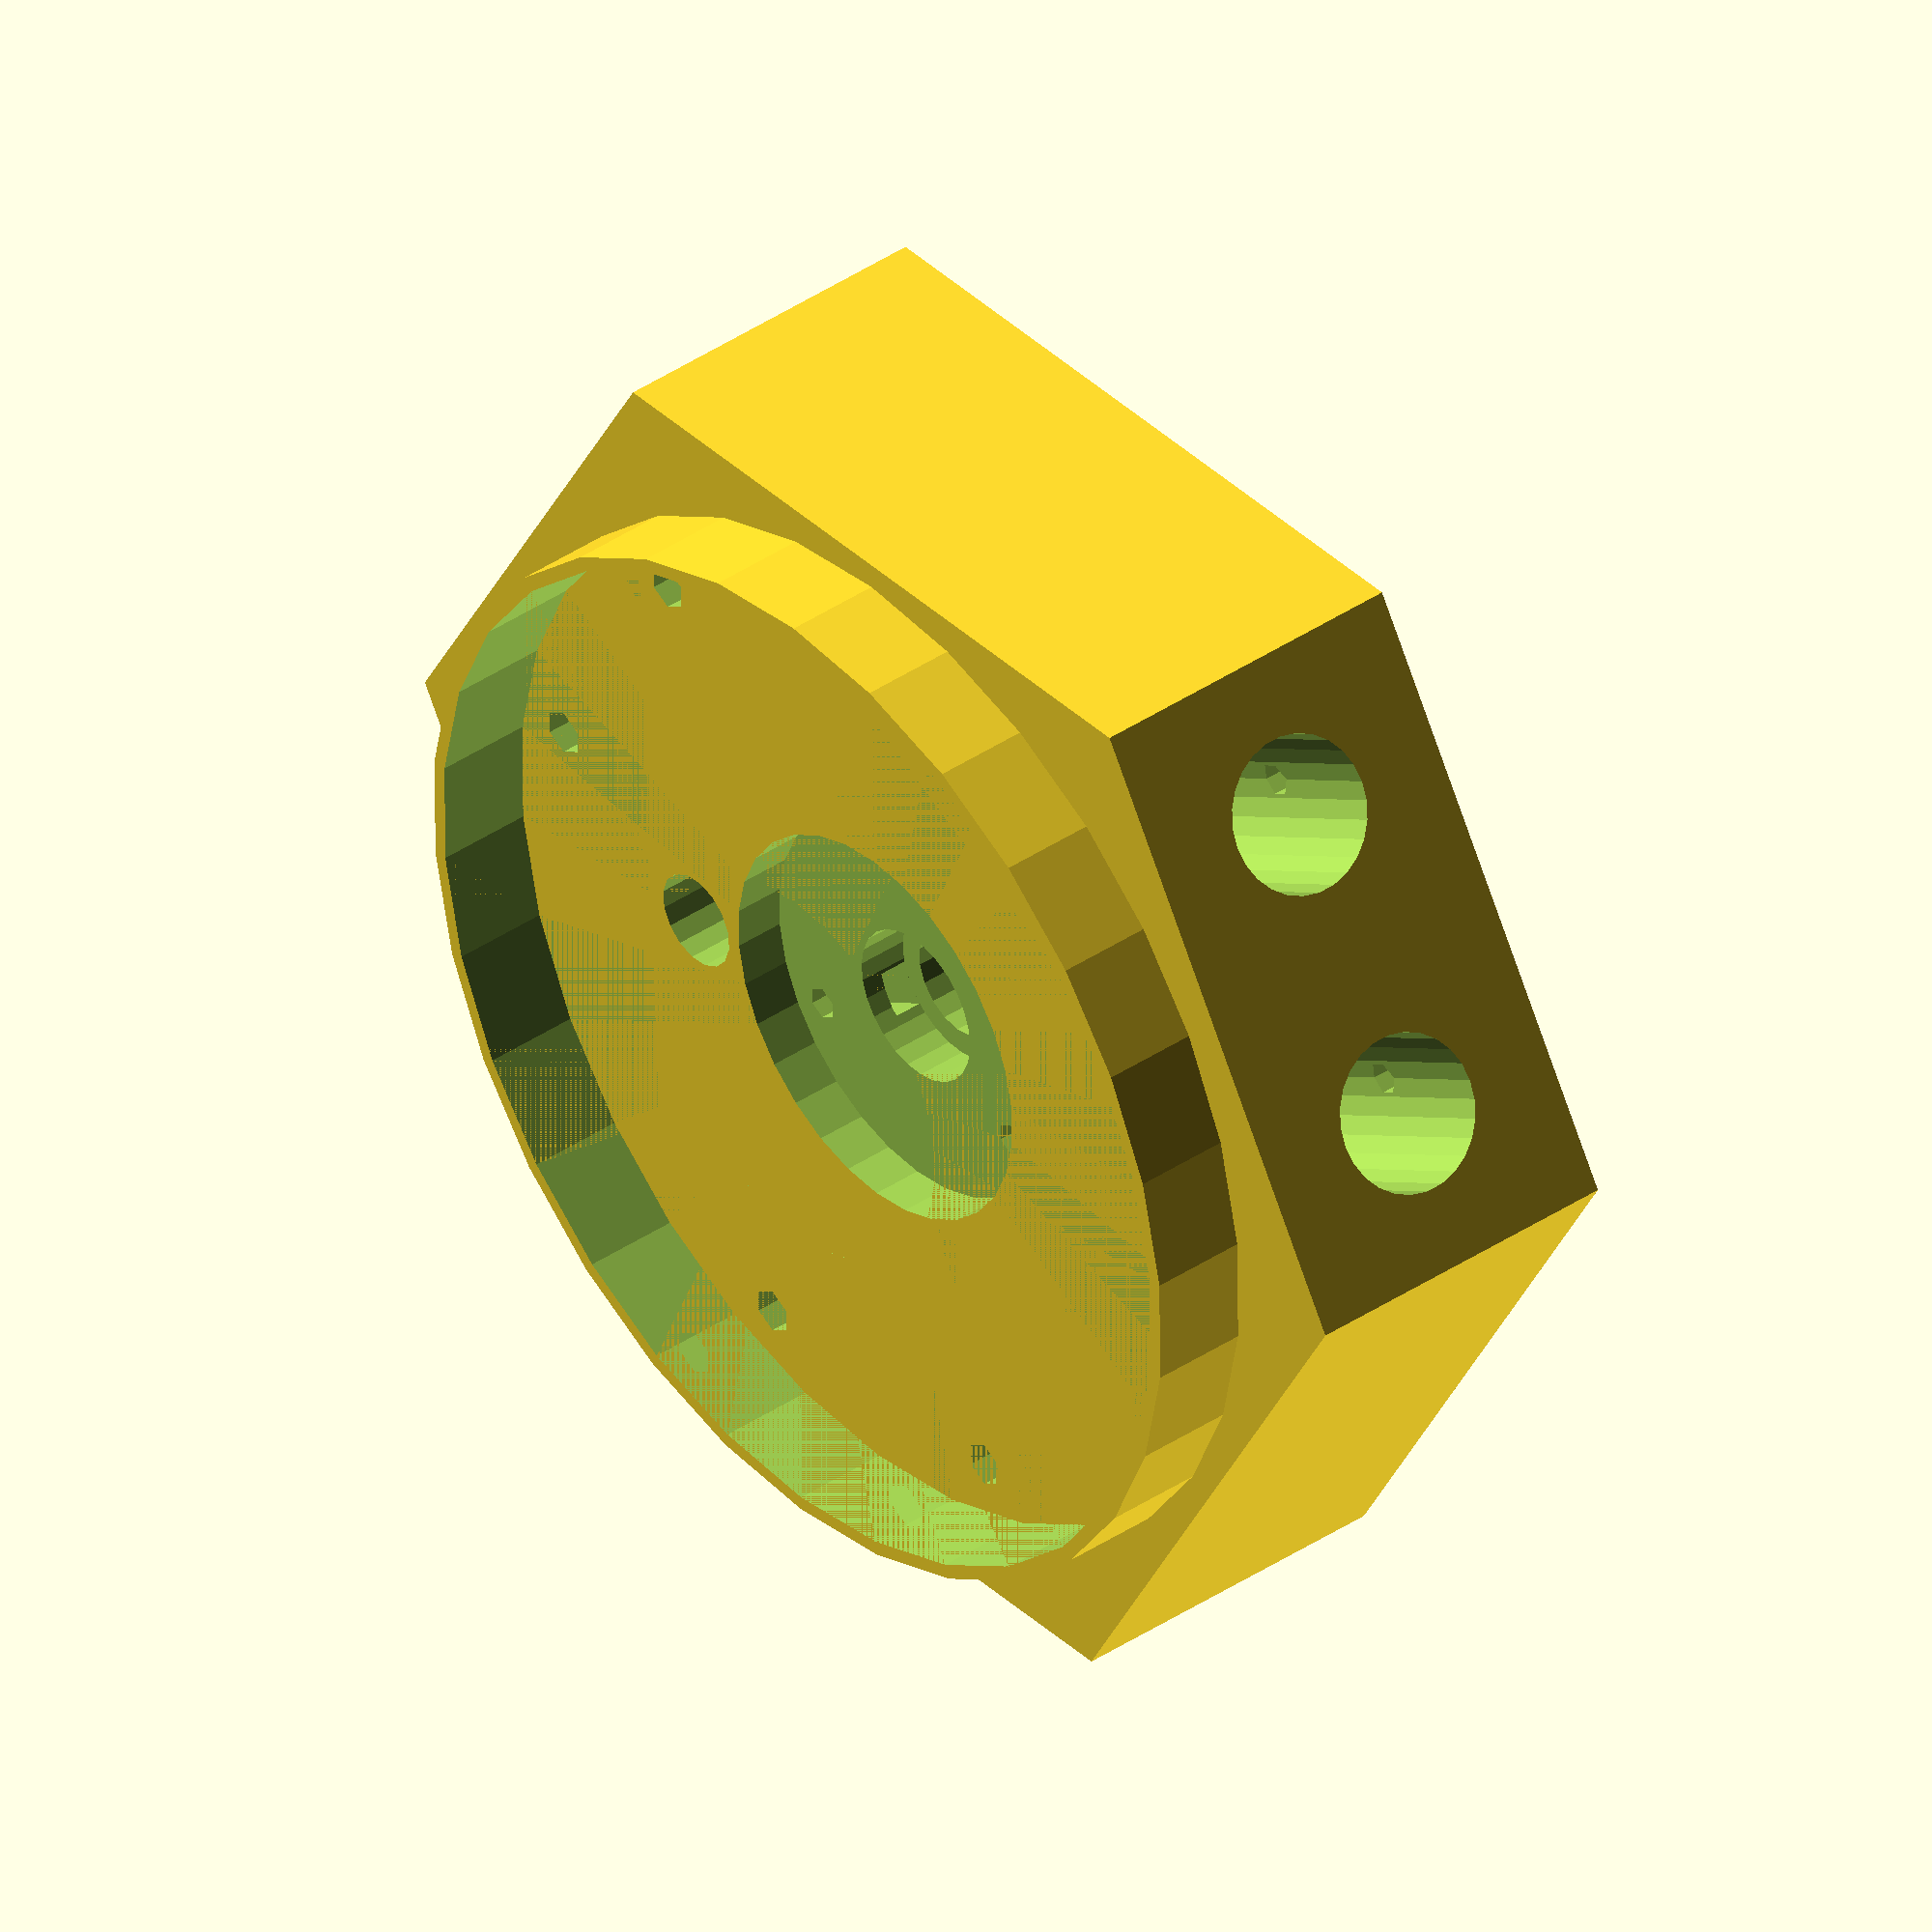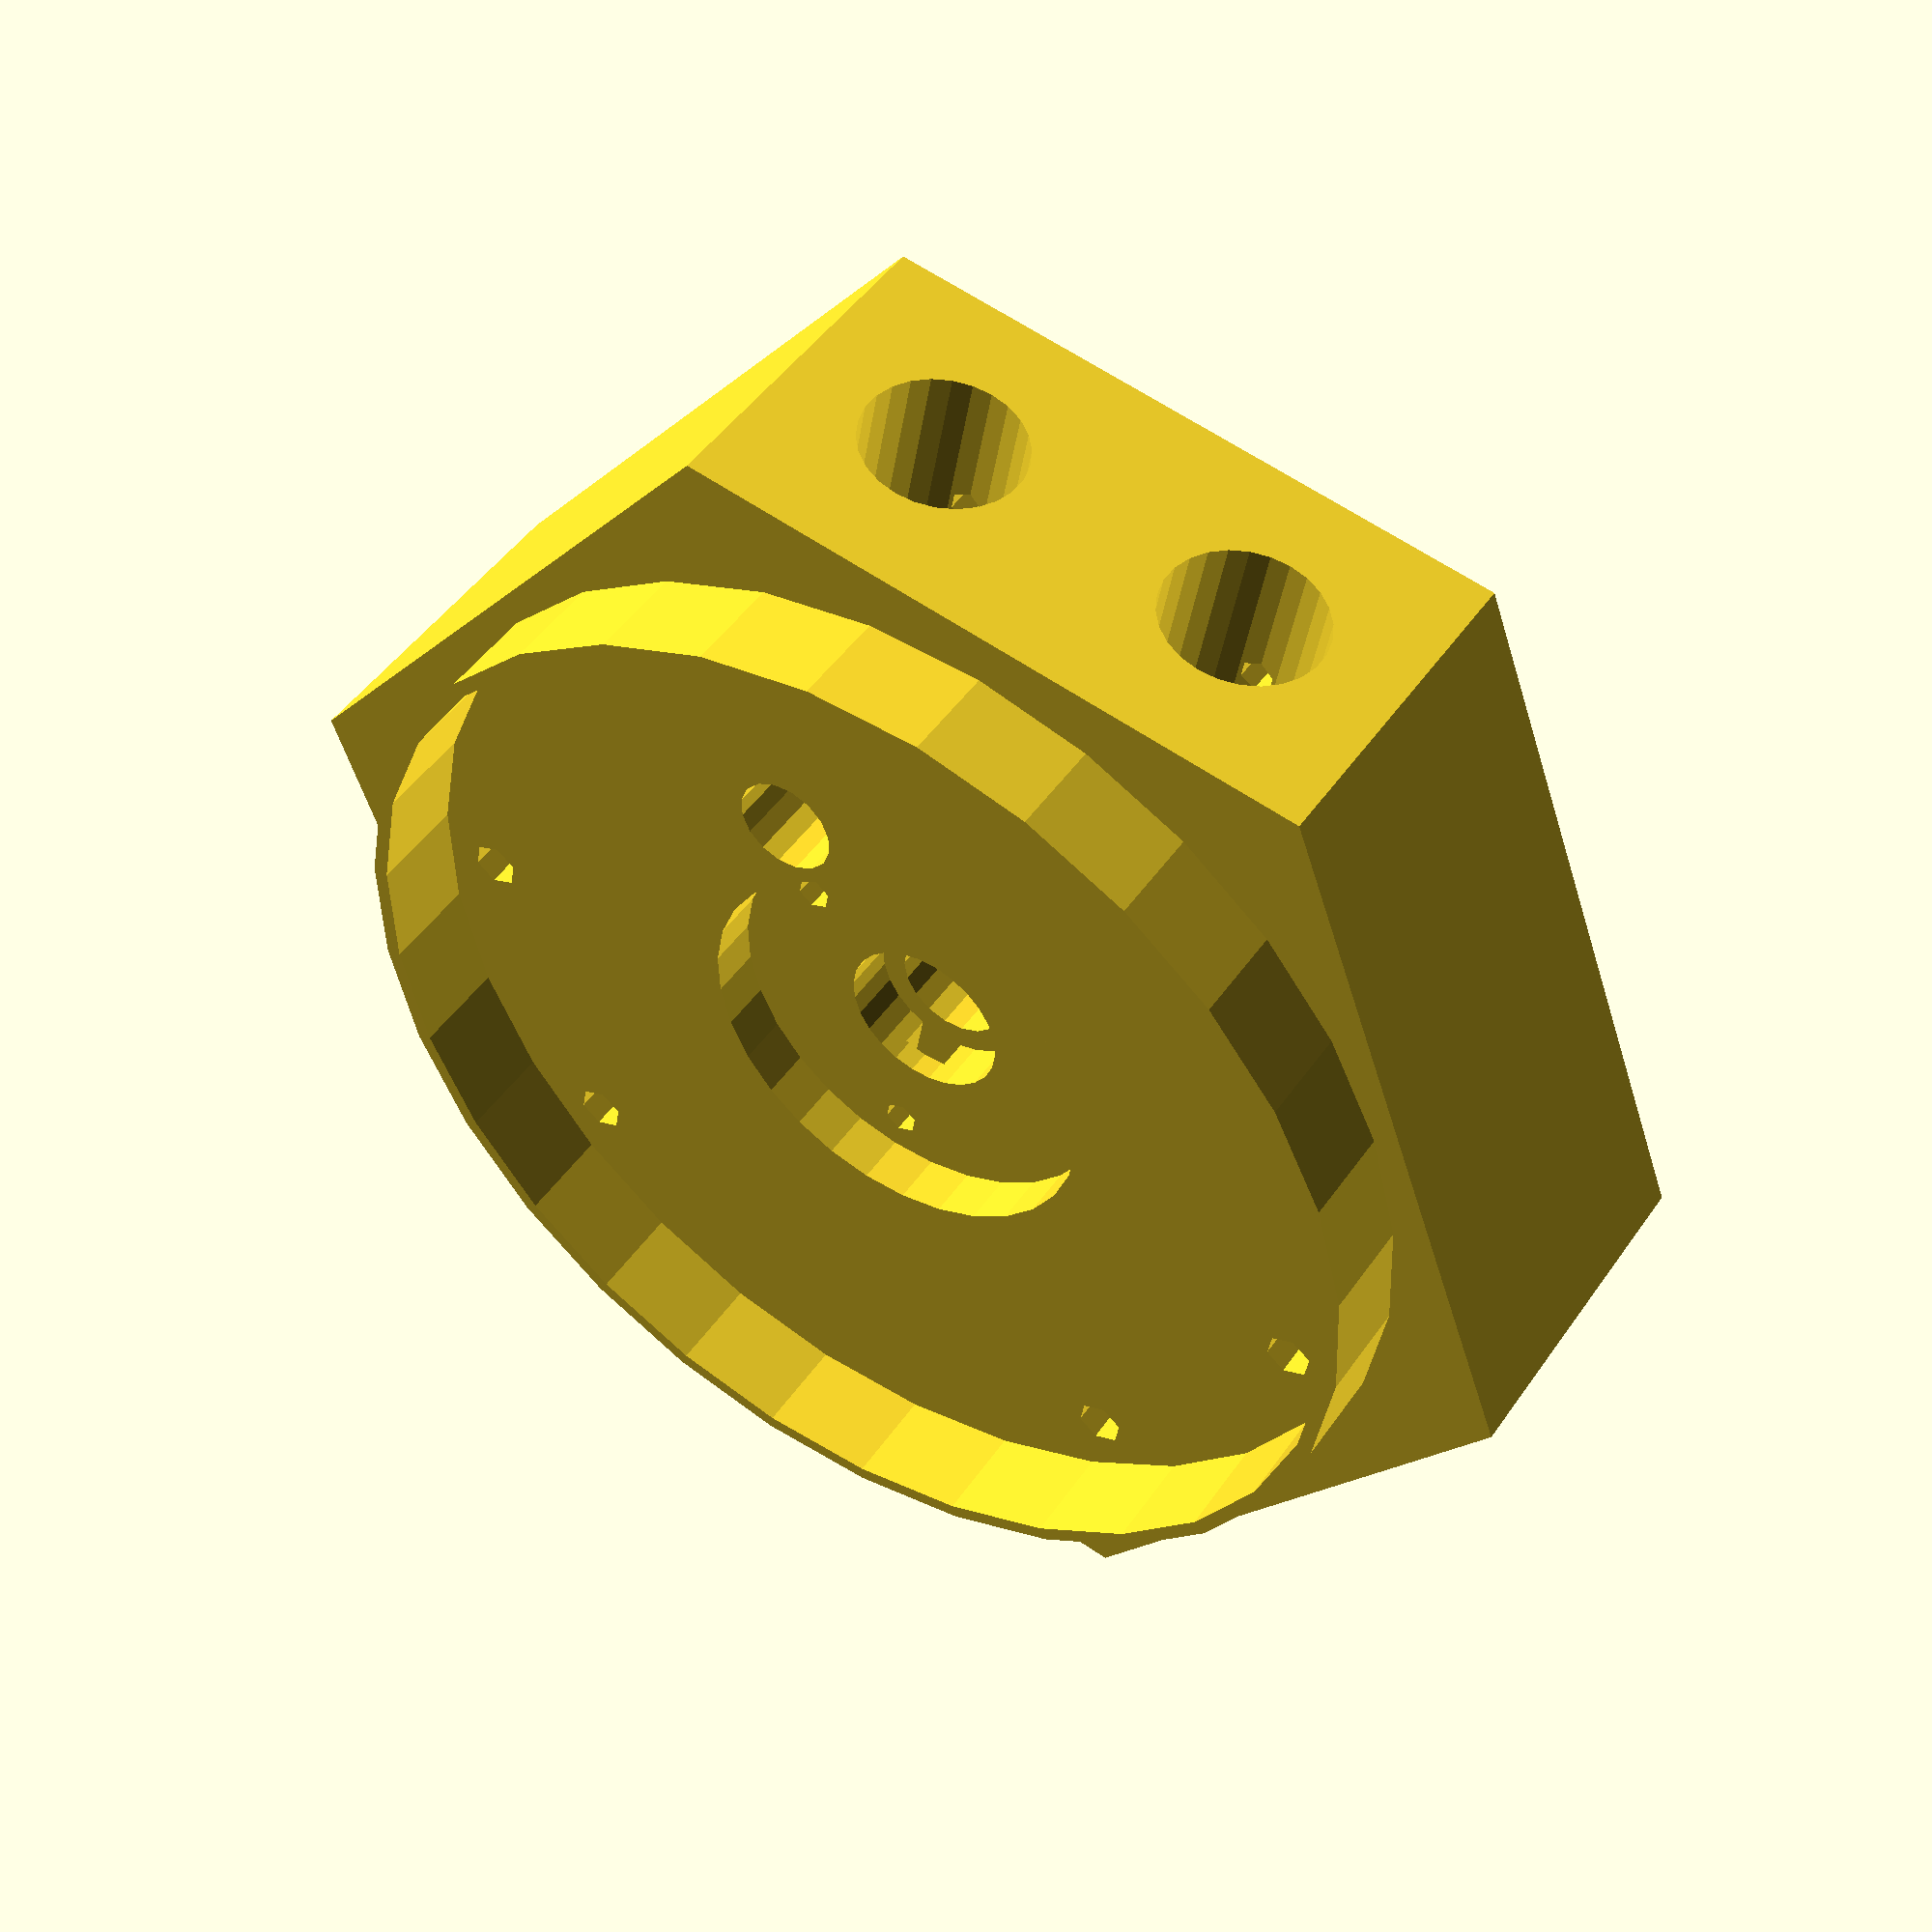
<openscad>


difference() {
	union() {
		hull() {
			union() {
				cube(size = 0);
				rotate(a = [0, 0, 0.0000000000]) {
					translate(v = [0, -32, 0]) {
						cube(size = [60, 64, 35]);
					}
				}
				rotate(a = [0, 0, 120.0000000000]) {
					translate(v = [0, -32, 0]) {
						cube(size = [60, 64, 35]);
					}
				}
				rotate(a = [0, 0, 240.0000000000]) {
					translate(v = [0, -32, 0]) {
						cube(size = [60, 64, 35]);
					}
				}
			}
		}
		translate(v = [0, 0, 35]) {
			difference() {
				cylinder(d = 110, h = 10);
				translate(v = [0, 0, -0.0050000000]) {
					cylinder(d = 107, h = 10.0100000000);
				}
			}
		}
	}
	rotate(a = [0, 90, 0.0000000000]) {
		translate(v = [-17.5000000000, -16, 20]) {
			cylinder(d = 16, h = 100);
		}
		translate(v = [-17.5000000000, 16, 20]) {
			cylinder(d = 16, h = 100);
		}
		translate(v = [-3.2000000000, 16, 45.0000000000]) {
			rotate(a = [0, -90, 0]) {
				union() {
					cylinder(d = 3.5000000000, h = 38.2000000000);
					translate(v = [0, 0, -38.1900000000]) {
						cylinder(d = 6.0000000000, h = 38.2000000000);
					}
					translate(v = [0, 0, 28.8000000000]) {
						cylinder($fn = 6, d = 4.8200000000, h = 35);
					}
				}
			}
		}
		translate(v = [-3.2000000000, -16, 45.0000000000]) {
			rotate(a = [0, -90, 0]) {
				union() {
					cylinder(d = 3.5000000000, h = 38.2000000000);
					translate(v = [0, 0, -38.1900000000]) {
						cylinder(d = 6.0000000000, h = 38.2000000000);
					}
					translate(v = [0, 0, 28.8000000000]) {
						cylinder($fn = 6, d = 4.8200000000, h = 35);
					}
				}
			}
		}
		translate(v = [0, 0, -16.4000000000]) {
			translate(v = [-24.5000000000, 0, 0]) {
				rotate(a = [0, 0, 90]) {
					union() {
						rotate(a = [-90, 90, 0]) {
							cylinder($fn = 6, d = 4.8200000000, h = 3.0000000000);
						}
						translate(v = [-2.2500000000, 0, 0]) {
							cube(size = [4.5000000000, 3.0000000000, 16.4000000000]);
						}
					}
				}
			}
			translate(v = [-10.5000000000, 0, 0]) {
				rotate(a = [0, 0, 90]) {
					union() {
						rotate(a = [-90, 90, 0]) {
							cylinder($fn = 6, d = 4.8200000000, h = 3.0000000000);
						}
						translate(v = [-2.2500000000, 0, 0]) {
							cube(size = [4.5000000000, 3.0000000000, 16.4000000000]);
						}
					}
				}
			}
			translate(v = [-50, 0, 0]) {
				rotate(a = [0, 90, 0]) {
					cylinder(d = 3.5000000000, h = 100);
				}
			}
		}
	}
	rotate(a = [0, 90, 120.0000000000]) {
		translate(v = [-17.5000000000, -16, 20]) {
			cylinder(d = 16, h = 100);
		}
		translate(v = [-17.5000000000, 16, 20]) {
			cylinder(d = 16, h = 100);
		}
		translate(v = [-3.2000000000, 16, 45.0000000000]) {
			rotate(a = [0, -90, 0]) {
				union() {
					cylinder(d = 3.5000000000, h = 38.2000000000);
					translate(v = [0, 0, -38.1900000000]) {
						cylinder(d = 6.0000000000, h = 38.2000000000);
					}
					translate(v = [0, 0, 28.8000000000]) {
						cylinder($fn = 6, d = 4.8200000000, h = 35);
					}
				}
			}
		}
		translate(v = [-3.2000000000, -16, 45.0000000000]) {
			rotate(a = [0, -90, 0]) {
				union() {
					cylinder(d = 3.5000000000, h = 38.2000000000);
					translate(v = [0, 0, -38.1900000000]) {
						cylinder(d = 6.0000000000, h = 38.2000000000);
					}
					translate(v = [0, 0, 28.8000000000]) {
						cylinder($fn = 6, d = 4.8200000000, h = 35);
					}
				}
			}
		}
		translate(v = [0, 0, -16.4000000000]) {
			translate(v = [-24.5000000000, 0, 0]) {
				rotate(a = [0, 0, 90]) {
					union() {
						rotate(a = [-90, 90, 0]) {
							cylinder($fn = 6, d = 4.8200000000, h = 3.0000000000);
						}
						translate(v = [-2.2500000000, 0, 0]) {
							cube(size = [4.5000000000, 3.0000000000, 16.4000000000]);
						}
					}
				}
			}
			translate(v = [-10.5000000000, 0, 0]) {
				rotate(a = [0, 0, 90]) {
					union() {
						rotate(a = [-90, 90, 0]) {
							cylinder($fn = 6, d = 4.8200000000, h = 3.0000000000);
						}
						translate(v = [-2.2500000000, 0, 0]) {
							cube(size = [4.5000000000, 3.0000000000, 16.4000000000]);
						}
					}
				}
			}
			translate(v = [-50, 0, 0]) {
				rotate(a = [0, 90, 0]) {
					cylinder(d = 3.5000000000, h = 100);
				}
			}
		}
	}
	rotate(a = [0, 90, 240.0000000000]) {
		translate(v = [-17.5000000000, -16, 20]) {
			cylinder(d = 16, h = 100);
		}
		translate(v = [-17.5000000000, 16, 20]) {
			cylinder(d = 16, h = 100);
		}
		translate(v = [-3.2000000000, 16, 45.0000000000]) {
			rotate(a = [0, -90, 0]) {
				union() {
					cylinder(d = 3.5000000000, h = 38.2000000000);
					translate(v = [0, 0, -38.1900000000]) {
						cylinder(d = 6.0000000000, h = 38.2000000000);
					}
					translate(v = [0, 0, 28.8000000000]) {
						cylinder($fn = 6, d = 4.8200000000, h = 35);
					}
				}
			}
		}
		translate(v = [-3.2000000000, -16, 45.0000000000]) {
			rotate(a = [0, -90, 0]) {
				union() {
					cylinder(d = 3.5000000000, h = 38.2000000000);
					translate(v = [0, 0, -38.1900000000]) {
						cylinder(d = 6.0000000000, h = 38.2000000000);
					}
					translate(v = [0, 0, 28.8000000000]) {
						cylinder($fn = 6, d = 4.8200000000, h = 35);
					}
				}
			}
		}
		translate(v = [0, 0, -16.4000000000]) {
			translate(v = [-24.5000000000, 0, 0]) {
				rotate(a = [0, 0, 90]) {
					union() {
						rotate(a = [-90, 90, 0]) {
							cylinder($fn = 6, d = 4.8200000000, h = 3.0000000000);
						}
						translate(v = [-2.2500000000, 0, 0]) {
							cube(size = [4.5000000000, 3.0000000000, 16.4000000000]);
						}
					}
				}
			}
			translate(v = [-10.5000000000, 0, 0]) {
				rotate(a = [0, 0, 90]) {
					union() {
						rotate(a = [-90, 90, 0]) {
							cylinder($fn = 6, d = 4.8200000000, h = 3.0000000000);
						}
						translate(v = [-2.2500000000, 0, 0]) {
							cube(size = [4.5000000000, 3.0000000000, 16.4000000000]);
						}
					}
				}
			}
			translate(v = [-50, 0, 0]) {
				rotate(a = [0, 90, 0]) {
					cylinder(d = 3.5000000000, h = 100);
				}
			}
		}
	}
	translate(v = [22, 16, 17.5000000000]) {
		cylinder(d = 10, h = 17.5100000000);
	}
	translate(v = [0, 0, -0.0100000000]) {
		cylinder(d = 41.4000000000, h = 5.2000000000);
	}
	translate(v = [0, 0, 5.4000000000]) {
		cylinder(d = 16.4000000000, h = 5.3000000000);
	}
	translate(v = [0, 0, 5.4000000000]) {
		cylinder(d = 11.4000000000, h = 50);
	}
	translate(v = [0, 0, 24.5000000000]) {
		cylinder(d = 16.4000000000, h = 5.3000000000);
	}
	translate(v = [0, 0, 29.7900000000]) {
		cylinder(d = 41.4000000000, h = 50);
	}
}
/***********************************************
*********      SolidPython code:      **********
************************************************
 
global draft
draft = True

from lib.global_parameters import *
from lib.model_parameters import *

from solid import *
from solid.utils import *

import numpy as np

import os


g2_guider_diameter = 180*2
g2p03_floar_thickness = 10
g2p03_floar_width = 60 
g2p03_guiter_height = 10
g2p03_guider_thickness = 20
g2p03_guider_width = 40


g2p03_guider_bolt = M6 # srouby pro spojeni dilu kolejnice
g2p03_guider_bolt['l'] = 40

def s111g2p03():
	m = cube(0)

	# lista pro pohyb lozisek AZ
	m+= down(0)(
			cylinder(d=g2_octangle_do+g2p03_guider_width/2, h=g2p03_guider_thickness)
		)
	m-= down(clear)(
			cylinder(d=g2_octangle_do-g2p03_guider_width/2, h=g2p03_guider_thickness+clear*2)
		)

	m+= rotate([0, 0, -360/24])(
			right(g2p03_middle_diameter/2-5)(
				cube([(g2_octangle_do-g2p03_middle_diameter)/2, g2p03_guider_thickness ,g2p03_guider_thickness])
			)
		)
	

	m+= rotate([0, 0, 360/24])(
			right(g2p03_middle_diameter/2-5)(
				back(g2p03_guider_thickness)(
					cube([(g2_octangle_do-g2p03_middle_diameter)/2, g2p03_guider_thickness ,g2p03_guider_thickness])
				)
			)
		)

	m+= right(g2p03_middle_diameter/2-g2p03_guider_thickness)(
			back(50)(
				cube([g2p03_guider_thickness, 100, g2p03_guider_thickness])
			)
		)

	p_bolt = g2p03_guider_bolt

	
	mount_a = cube([p_bolt['dk']*2, p_bolt['l']/2+p_bolt['k']-clear, p_bolt['dk']*2])
	mount_a-= translate([p_bolt['dk'], p_bolt['l']/2+clear, p_bolt['dk']])(
			rotate([90, 0, 0])(
				cylinder(h=p_bolt['l'], d=p_bolt['d'])
			)
		)
	mount_a-= translate([p_bolt['dk'], p_bolt['l']/2+p_bolt['l'], p_bolt['dk']])(
			rotate([90, 0, 0])(
				cylinder(h=p_bolt['l'], d=p_bolt['dk'])
			)
		)

	mount_a = rotate([0, 0, -360/12])(
			right(g2_guider_diameter/2-p_bolt['dk']*2-g2p03_guider_thickness)(
				mount_a
				)
			)

	mount_b = cube([p_bolt['dk']*2, p_bolt['l']/2-clear, p_bolt['dk']*2])
	mount_b-= translate([p_bolt['dk'], p_bolt['l']/2+clear, p_bolt['dk']])(
			rotate([90, 0, 0])(
				cylinder(h=p_bolt['l'], d=p_bolt['d'])
			)
		)
	mount_b-= translate([p_bolt['dk'], p_bolt['m'], p_bolt['dk']])(
			rotate([0, -90, 0])(
				nut_pocket(p_bolt)
			)
		)

	mount_b = rotate([0, 0, 360/12])(
				right(g2_guider_diameter/2-p_bolt['dk']*2-g2p03_guider_thickness)(
					back(p_bolt['l']/2)(
						mount_b
					)
				)
			)


	m += up(g2p03_floar_thickness)(mount_a)
	m += up(g2p03_floar_thickness)(mount_b)


	# oriznuti precnivajicich casti mimo osmiuhelnik
	m = intersection()(
		m,
		up(-250)(hull()(
			rotate([0, 0, 360/24])(cube([500, 0.1, 500])),
			rotate([0, 0, -360/24])(cube([500, 0.1, 500]))
		))
	)


	bolt = M6.copy()
	bolt['l'] = 20
	for x in [0,180]:
		m -= mirror([0, x, 0])(
			up(g2p03_guider_thickness/2)(
				rotate([0,0,-360/24])(
					translate([g2_octangle_do/2-g2p03_guider_thickness, g2p03_guider_thickness-bolt['k'], 0])(
						rotate([90, 0, 0])(bolt_hole(bolt))	
					)
				)
			)
		)

	for x in [0,180]:
		m -= mirror([0, x, 0])(
			up(g2p03_guider_thickness/2)(
				rotate([0,0,360/24])(
					translate([g2_octangle_di/2-g2p03_guider_thickness*2.5, g2p03_guider_thickness-bolt['k']-25, 0])(
						rotate([-90, 0, 0])(bolt_hole(bolt))
					)
				)
			)
		)


	return m


def s111g2p04():
	m = cube(0)

	m = cylinder(h=g2p03_guider_thickness+clear, d=g2_octangle_do+g2p03_guider_width/2)
	m-= down(clear)(cylinder(h=g2p03_guider_thickness+3*clear, d=g2_octangle_di-25))
	m+= down(clear)(cylinder(h=g2p03_guider_thickness+3*clear, d=g2_octangle_di-80))
	m-= down(clear)(cylinder(h=g2p03_guider_thickness+3*clear, d=g2_octangle_di-120))
	# oriznuti precnivajicich casti mimo osmiuhelnik
	m = intersection()(
		m,
		hull()(
			rotate([0, 0, 360/48-0.1])(cube([500, 0.1, g2p03_guider_thickness+clear])),
			rotate([0, 0, -360/48+0.1])(cube([500, 0.1, g2p03_guider_thickness+clear]))
		)
	)


	bolt = M6.copy()
	bolt['l'] = 25
	for x in [0,180]:
		for pos in [g2_octangle_do/2-g2p03_guider_thickness, g2_octangle_di/2-g2p03_guider_thickness*2.5]:
			m -= mirror([0, x, 0])(
				up(g2p03_guider_thickness/2)(
					rotate([0,0,360/48])(
						translate([pos, g2p03_guider_thickness-bolt['k'], 0])(
							union()(
								rotate([90, 0, 0])(bolt_hole(bolt)),
								back(28)(rotate([0, 180, 0])(nut_pocket(bolt)))
							)
						)
					)
				)
			)



	return m


def s111g2p05():
	m = s111g2p04() 


	t = cylinder(h=base_pipe['D']*2, d=g2_octangle_do+g2p03_guider_width/2)
	t-= down(clear)(cylinder(h=base_pipe['D']*2+2*clear, d=g2p03_middle_diameter))
	# oriznuti precnivajicich casti mimo osmiuhelnik
	t = intersection()(
		t,
		hull()(
			forward(g2p03_guider_thickness)(
				rotate([0, 0, 360/48-0.5])(
					cube([500, 0.1, base_pipe['D']*2+clear])
				)
			),
			back(g2p03_guider_thickness)(
				rotate([0, 0, -360/48+0.5])(
					cube([500, 0.1, base_pipe['D']*2+clear])
				)
			)
		)
	)

	m+= up(g2p03_guider_thickness+clear)(t)


	##
	## diry pro spojovaci tyce
	##
	m -=debug(right(g2_octangle_do/2)(
			up(g2p03_guider_thickness+base_pipe['D'])(
				rotate([0, 90, 45*3])(
					up(base_pipe['D']/2)(
						cylinder(d=base_pipe['D'], h=100)
					)
				)
			)
		))

	m -=debug(right(g2_octangle_do/2)(
			up(g2p03_guider_thickness+base_pipe['D'])(
				rotate([0, 90, -45*3])(
					up(base_pipe['D']/2)(
						cylinder(d=base_pipe['D'], h=100)
					)
				)
			)
		))




	return m

g3_axis_diameter = 100;
g3_axis_space = 1.5;		## jak velka je mezera mezi osou na dalekohledu a dilu na podstave
g2_bearing_az = bearing_625

def s111g2p06():
	m = translate([-70, 0, 0])(
			cube([g3_axis_diameter+40, 30, g3_axis_diameter/3+base_pipe['D']*2])
		)

	m-=translate([0, 0, base_pipe['D']*2+g3_axis_diameter/2])(
			rotate([-90, 0, 0])(
				cylinder(d=g3_axis_diameter+2*g3_axis_space, h=30+clear)
			)
		)

	for x in [-1, 1]:
		m-=translate([0, 0, base_pipe['D']*2+g3_axis_diameter/2])(
				rotate([0, 30*x, 0])(
					translate([0, 30-g2_bearing_az['bolt']['k'], -g3_axis_diameter/2-g2_bearing_az['D']/2])(
						rotate([90, 0, 0])(
							(bolt_hole(g2_bearing_az['bolt'], l=4.7-clear))
						)
					),
					translate([0, g2_bearing_az['bolt']['m']+g2_bearing_az['B']+5, -g3_axis_diameter/2-g2_bearing_az['D']/2])(
						rotate([90, 0, 0])(
							(cylinder(h=30, d=g2_bearing_az['D']+1))
						)
					)
				)
			)

		m-= translate(np.array([(g3_axis_diameter+10)/2,15,10])*[x, 1, 1])(
			rotate([90, 0, 0])(
				nut_pocket(M5)
			),
			up(-10)(
				bolt_hole(M5, l=20)
			)
		)



	return down(base_pipe['D']*2+g3_axis_diameter/2)(m)

def s111g2p07():
	m = translate([-g3_axis_diameter/2-20, -15, -10])(
		cube([g3_axis_diameter+40, 30, 15])
	)

	v = norm_vector([g2_octangle_f/2-30, 15, -600])
	v2= norm_vector([-g2_octangle_f/2, -g2_octangle_f+base_pipe['D']+15, -600])

	bolt = get_optimal_bolt(3, base_pipe['D']+5)
	print("Pouzijte srouby M{}x{}".format(bolt['d'], bolt['l']))
	pipe_around = bolt['l']+bolt['k']

	m += tube(vector=v, origin=[30, 0, 0], d=pipe_around, l=25)
	m += tube(vector=v*[-1, 1, 1], origin=[-30, 0, 0], d=pipe_around, l=25)
	m += tube(vector=v2, origin=[0, 0, 0], d=pipe_around, l=25)

	m -= tube(vector=v, origin=[30, 0, 0], d=base_pipe['D'], l=30)
	m -= tube(vector=v*[-1, 1, 1], origin=[-30, 0, 0], d=base_pipe['D'], l=30)
	m -= tube(vector=v2, origin=[0, 0, 0], d=base_pipe['D'], l=30)
		

	for i in [-1, 1]:
		m -= translate(([30,0,0]+v*15)*[i, 1, 1])(
				rotate(get_rotation(v)+[90, 0, 0])(
					down(bolt['l']/2-bolt['k']/2)(
						(bolt_hole(bolt, nut=bolt['m']))
					)
				)
		)

	m -= translate([0,0,0]+v2*15)(
			rotate(get_rotation(v2)+[90, 0, 0])(
				rotate([0,-120,0])(down(bolt['l']/2-bolt['k']/2)(
					(bolt_hole(bolt, nut=bolt['m']))
				))
			)
		)

	for y in [-1, 1]:
		m-= translate(np.array([(g3_axis_diameter+10)/2,0,0-5])*[y, 1, 1])(
				bolt_hole(M5, l=10)
			)

	m = intersection()(
			m,
			translate([-250, -250, -500+5])(cube(500))
		)
	return m


model = cube(0)
'''
for x in range(8):
	model += rotate([0, 0, 360/8*x+360/16])(s111g2p03())
for x in range(4):
	pass
	#model += rotate([0, 0, 360/8*(x+)*2])(s111g2p04())


vector = [-g2_octangle_f/2+30, 0, 600]
origin = [g2_octangle_f/2, g2_octangle_f/2, 30]


#model += tube(vector=[-g2_octangle_f/2+30, -15, 600], origin=[g2_octangle_f/2, g2_octangle_f/2, 30], d = base_pipe['D'])
#model += tube(vector=[-g2_octangle_f/2+30, 15, 600], origin=[g2_octangle_f/2, -g2_octangle_f/2, 30], d = base_pipe['D'])
#model += tube(vector=[g2_octangle_f/2-30, -15, 600], origin=[-g2_octangle_f/2, g2_octangle_f/2, 30], d = base_pipe['D'])
#model += tube(vector=[g2_octangle_f/2-30, 15, 600], origin=[-g2_octangle_f/2, -g2_octangle_f/2, 30], d = base_pipe['D'])


model += tube(vector=[g2_octangle_f/2, -g2_octangle_f+base_pipe['D']+15, 600], origin=[-g2_octangle_f/2, g2_octangle_f/2-base_pipe['D'], 30], d = base_pipe['D'])
model += tube(vector=[g2_octangle_f/2, g2_octangle_f-base_pipe['D']-15, 600], origin=[-g2_octangle_f/2, -g2_octangle_f/2+base_pipe['D'], 30], d = base_pipe['D'])



model += rotate([0, 0, 0*90+45])(s111g2p05())
model += rotate([0, 0, 1*90+45])(s111g2p05())
model += rotate([0, 0, 2*90+45])(s111g2p05())
model += rotate([0, 0, 3*90+45])(s111g2p05())


for x in [0, 1]:
	model += mirror([0, x, 0])(up(720)(forward(telescope_tube_diameter/2+telescope_side_space)(s111g2p06())))
	model += mirror([0, x, 0])(up(632)(forward(telescope_tube_diameter/2+telescope_side_space+15)(s111g2p07())))
'''




g1p1_bearing = bearing_625
g1p1_pipe_distance = 20 # jak daleko konci trubka od stredu
g1_pipe_in = 40
g1p1_diameter = 60
g1_foot_height = 60
g1_pipe_bolt = get_optimal_bolt(3, base_pipe['D']*2)

# kostka, na ktere to lezi na zemi...
g1p2_width = 50
g1p2_length = 100
g1p2_height = g1_foot_height

def s111g1p01():
	pipe_bolt = g1_pipe_bolt
	pipe_height = pipe_bolt['l']
	#pipe_height += pipe_height['k']

	m = cube(0)
	for x in range(3):
		m+= rotate([0, 0, 360/3*x])(
			translate([0, -base_pipe['D']*2,0])(cube([g1p1_diameter, base_pipe['D']*4, pipe_height]))
		)
	m = hull()(m)

	m+= up(pipe_height)(
			difference()(
				cylinder(h=10, d=110),
				down(clear/2)(cylinder(h=10+clear, d=110-3))
			)
		)


	for x in range(3):
		m-= rotate([0, 90, 360/3*x])(
			# diry pro zastrceni trubky
			translate([-pipe_height/2, -base_pipe['D'],g1p1_pipe_distance])(
				cylinder(d= base_pipe['D'], h=100)
			),
			translate([-pipe_height/2, base_pipe['D'],g1p1_pipe_distance])(
				cylinder(d= base_pipe['D'], h=100)
			),
			# diry pro pridelani trubek
			translate([-pipe_bolt['k'], base_pipe['D'], g1p1_diameter*0.75])(
				rotate([0, -90, 0])(
					bolt_hole(pipe_bolt, nut=-pipe_bolt['k']-3)
				)
			),
			translate([-pipe_bolt['k'], -base_pipe['D'], g1p1_diameter*0.75])(
				rotate([0, -90, 0])(
					bolt_hole(pipe_bolt, nut=-pipe_bolt['k']-3)
				)
			),

			# otvor pro srouby pro pridelani lozisek
			translate([0, 0, -(g1p1_bearing['D'])])(
				left(pipe_height-2-M3['k']-g1p1_bearing['B'])(
					rotate([0, 0, 90])(
						nut_pocket(pipe_bolt, g1p1_bearing['D'])
					)
				),
				left(2+M3['k']+g1p1_bearing['B'])(
					rotate([0, 0, 90])(
						nut_pocket(pipe_bolt, g1p1_bearing['D'])
					)
				),
				left(50)(rotate([0, 90, 0])(
					cylinder(d=M3['d'], h=100)
				))
			)
		)

	# stredove diry pro osu a loziska samotna
	m -= translate([22, base_pipe['D'], pipe_height/2])(
			cylinder(d=10, h=pipe_height/2+clear)
		)
	m -= up(-clear)(
			cylinder(d=g1p1_bearing['D']+4*M3['dk']+1, h=M3['k']+2)
		)
	m -= up(M3['k']+2+layer)(
			cylinder(d=g1p1_bearing['D'], h=g1p1_bearing['B'])
		)
	m -= up(M3['k']+2+layer)(
			cylinder(d=g1p1_bearing['D']-5, h=50)
		)
	m -= up(pipe_height-M3['k']-2- g1p1_bearing['B'])(
			cylinder(d=g1p1_bearing['D'], h=g1p1_bearing['B'])
		)
	m -= up(pipe_height-M3['k']-2-clear)(
			cylinder(d=g1p1_bearing['D']+4*M3['dk']+1, h=50)
		)

	return m

def s111g1p02():
	m = cylinder(d=g1p1_bearing['D']+4*M3['dk'], h=M3['k']+2)
	m-= down(clear/2)(cylinder(d=g1p1_bearing['bolt']['dk']+1, h=M3['k']+2+clear))
	for x in range(3):
		m-=rotate([180, 0, 360/3*x])(
			translate([-g1p1_bearing['D'], 0, -M3['k']])(
				bolt_hole(M3, l=30)
			)
		)

	return m

def s111g1p03():
	m = cylinder(d=g1p1_bearing['D']+4*M3['dk'], h=M3['k']+2)
	m-= down(clear/2)(cylinder(d=g1p1_bearing['bolt']['e']+4, h=M3['k']+2+clear))
	for x in range(3):
		m-=rotate([180, 0, 360/3*x])(
			translate([-g1p1_bearing['D'], 0, -M3['k']])(
				bolt_hole(M3, l=30)
			)
		)

	return m

def s111g1p04():
	m = translate([-50, -g1p2_width/2, -g1_foot_height+g1_pipe_bolt['l']])(cube([100, g1p2_width, g1_foot_height]))

	for x in [-1, 1]:
		m -= translate([base_pipe['D']*x, -g1p2_width/2+2, base_pipe['D']])(
			rotate([-90,0,0])(
				cylinder(d=base_pipe['D'], h=100)
			),
			rotate([0, 180, 0])(
				translate([0,g1p1_diameter*0.75-g1p1_pipe_distance,-g1_pipe_bolt['l']/2+2])(
					(bolt_hole(M3, l =100))
				)
			),
			rotate([-90, 0, 0])(
				translate([0, g1_pipe_bolt['l']/2-5, g1_pipe_bolt['l']/2])(
					nut_pocket(M3)
				)
			),
		)


	return m

def s111g1_info():
	print("\nInformace o dilech 111_10**.scad")
	print("===============================")
	print("Statická základna dalekohledu")

	print("AL tyce o D: {} mm, delka: {} mm, {}ks".format(base_pipe['D'], g2_octangle_do/2+g1p2_width/2-2-g1p1_pipe_distance, 6))


model += down(0)(s111g1p01())
model += down(0-5)(color([.8, .2, .2])(rotate([180, 0, 0])(s111g1p02())))
model += down(0)(color([.8, .2, .2])(rotate([0, 0, 0])(s111g1p03())))

model += down(0)(back(g2_octangle_do/2-25)(
			s111g1p04()
		))

scad_render_to_file(model, '../scad/111_2003.scad')

scad_render_to_file(s111g1p01(), '../scad/111_1001.scad')
scad_render_to_file(s111g1p02(), '../scad/111_1002.scad')
scad_render_to_file(s111g1p03(), '../scad/111_1003.scad')
scad_render_to_file(s111g2p05(), '../scad/111_2005.scad')
scad_render_to_file(s111g2p04(), '../scad/111_2004.scad')
#scad_render_to_file(s111g2p03(), '../scad/111_2003.scad')



s111g1_info() 
 
************************************************/

</openscad>
<views>
elev=141.1 azim=29.4 roll=130.4 proj=o view=solid
elev=133.3 azim=100.0 roll=147.4 proj=p view=solid
</views>
